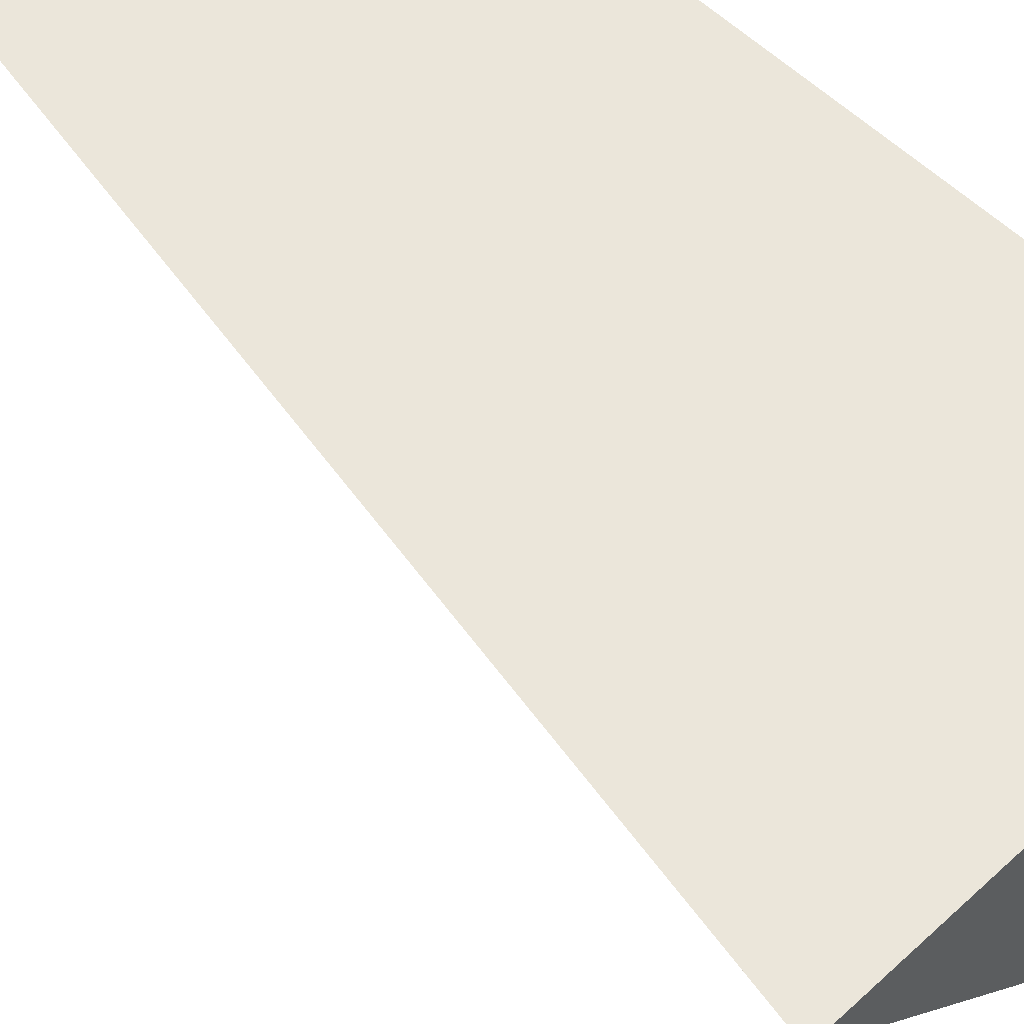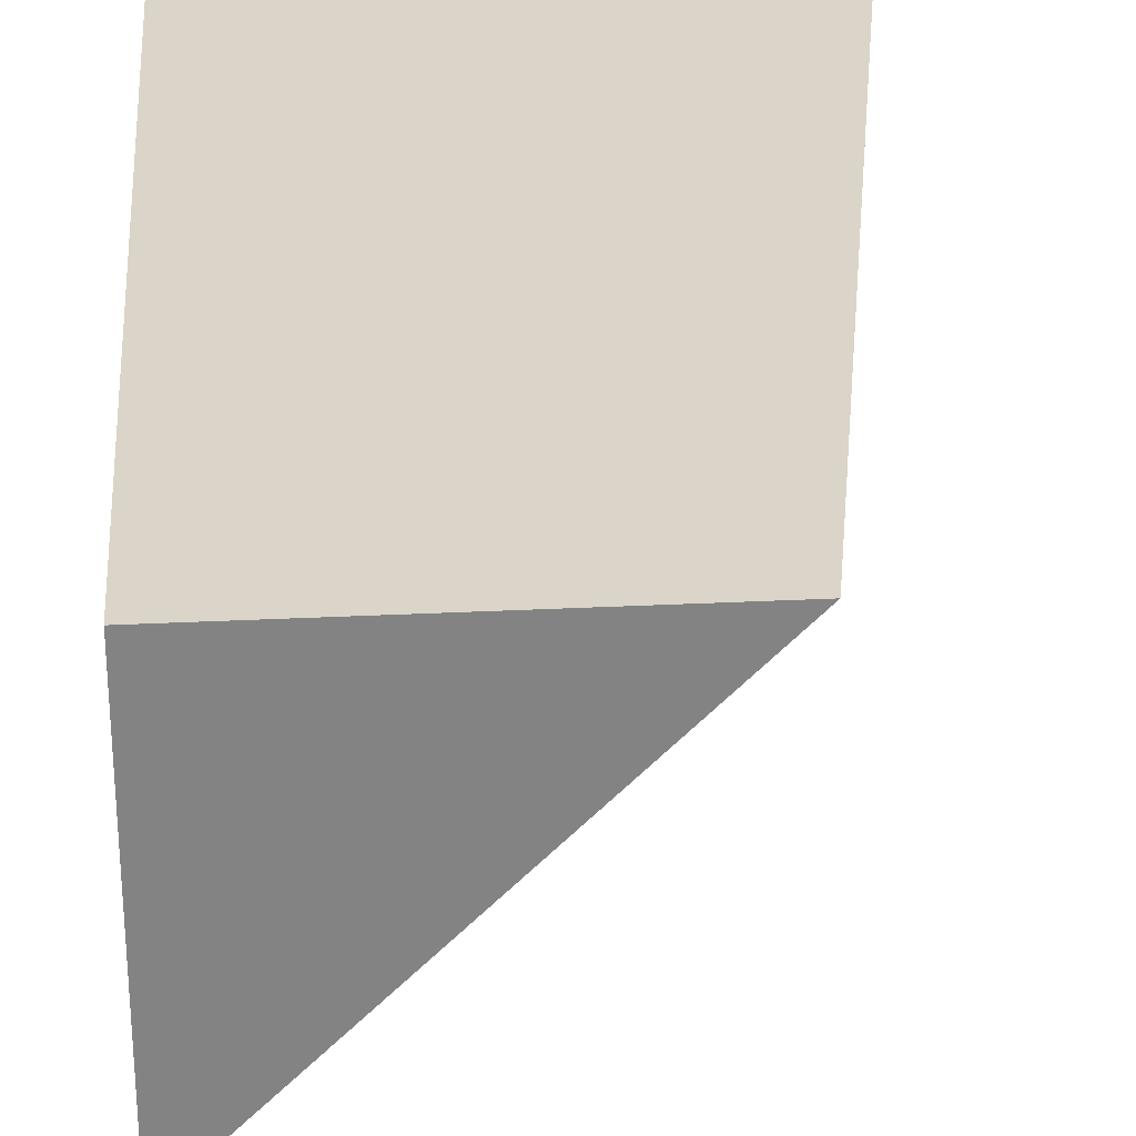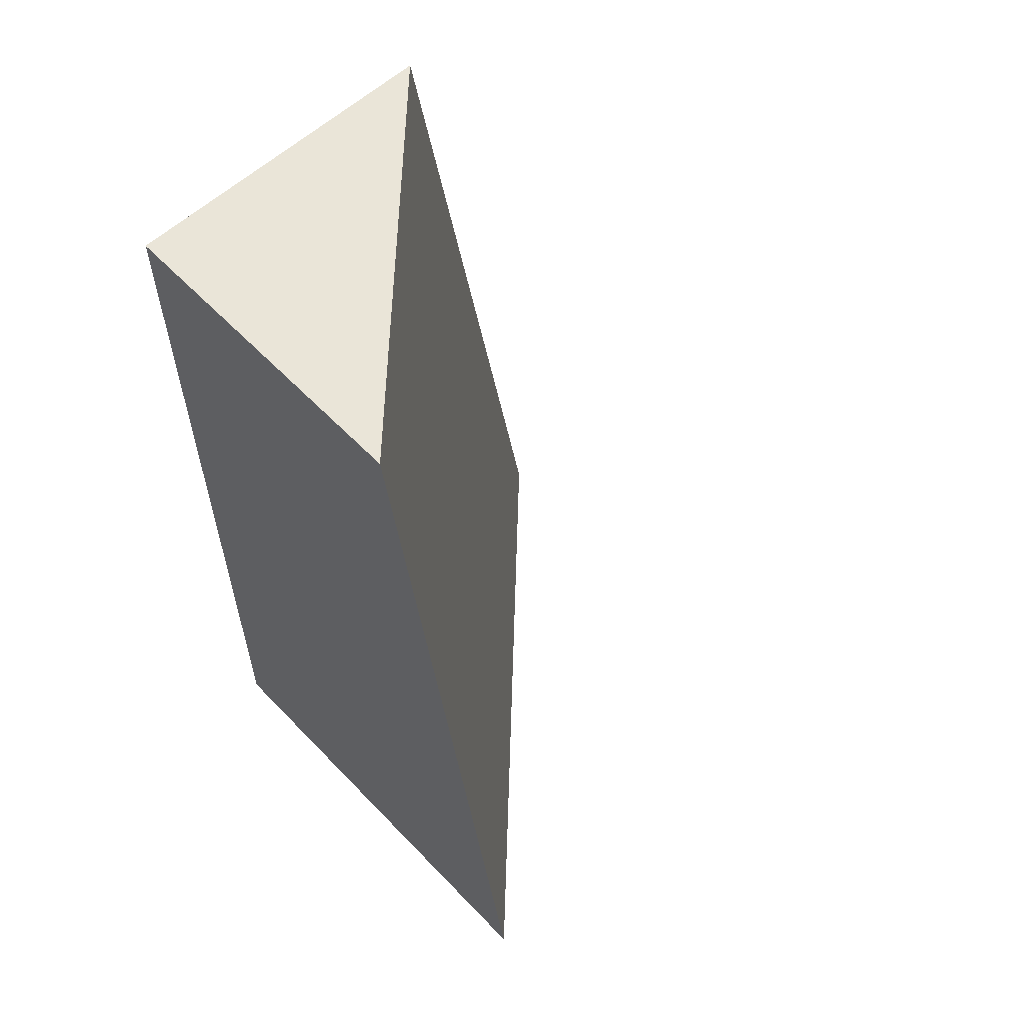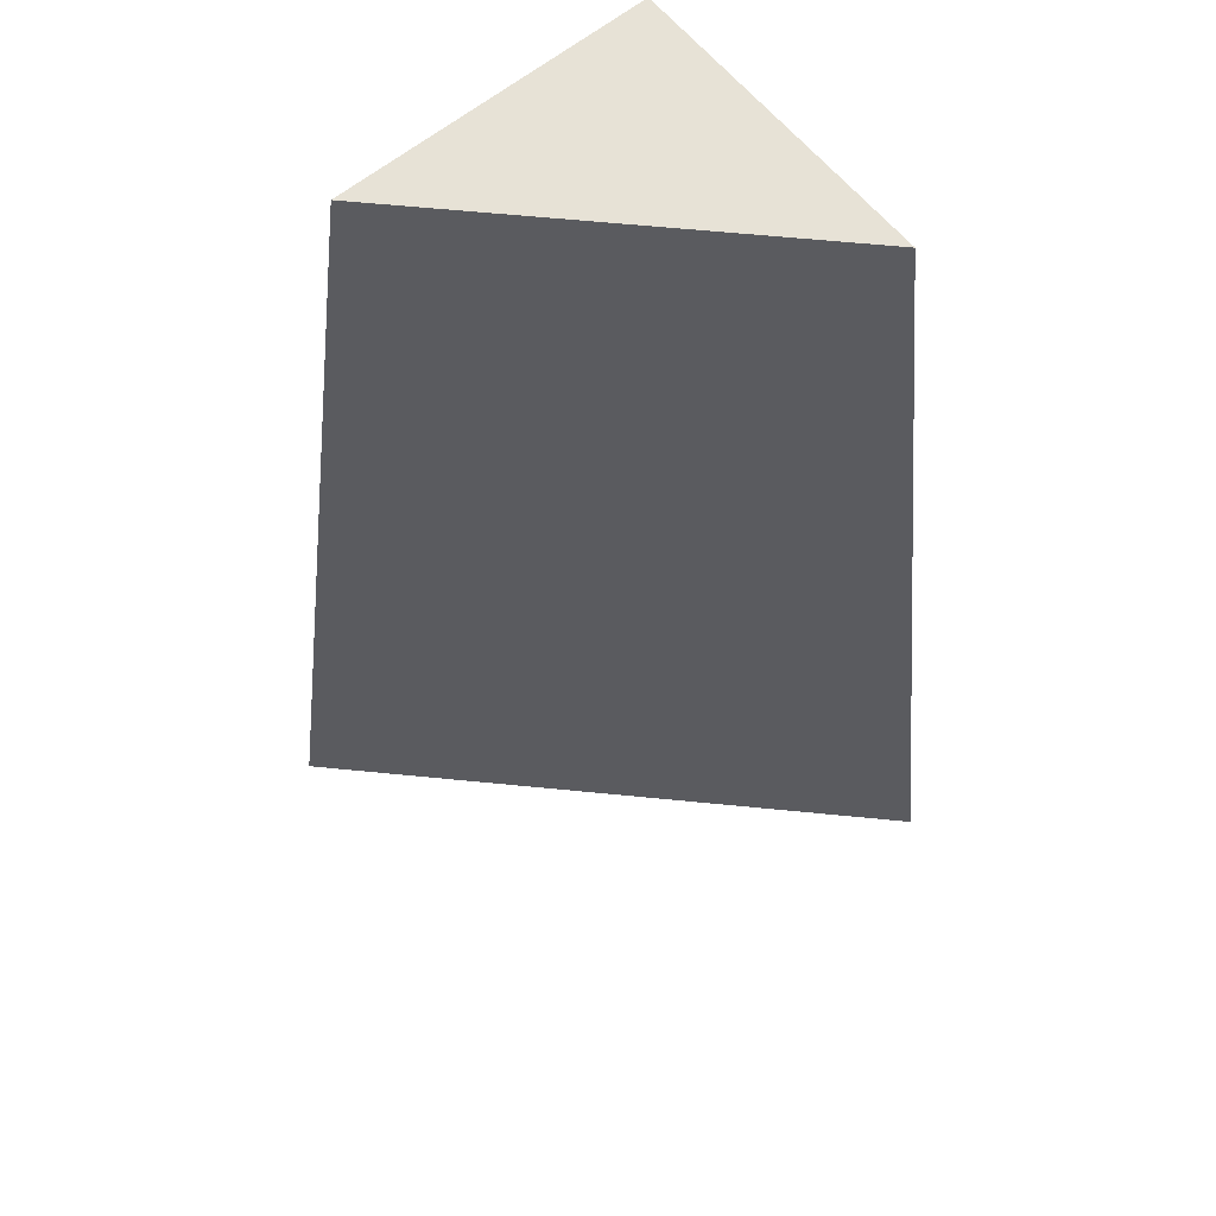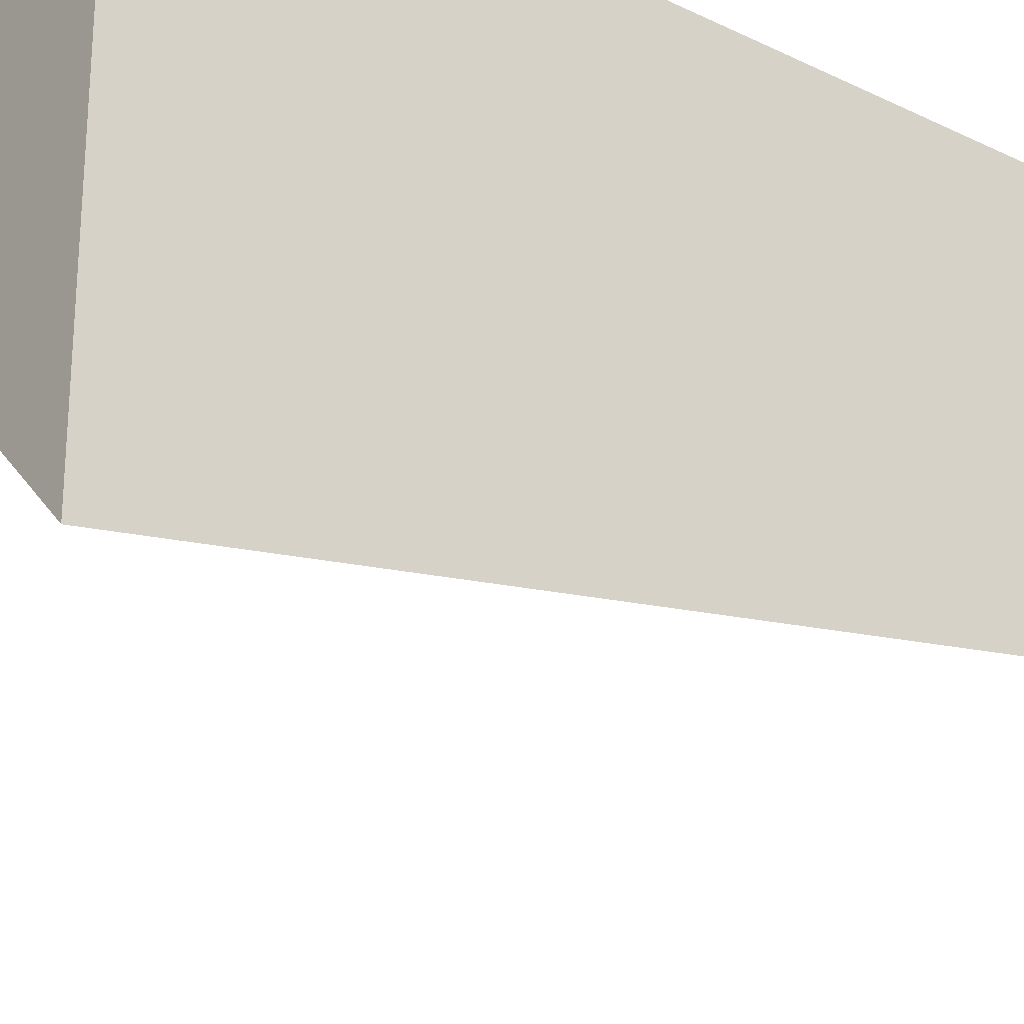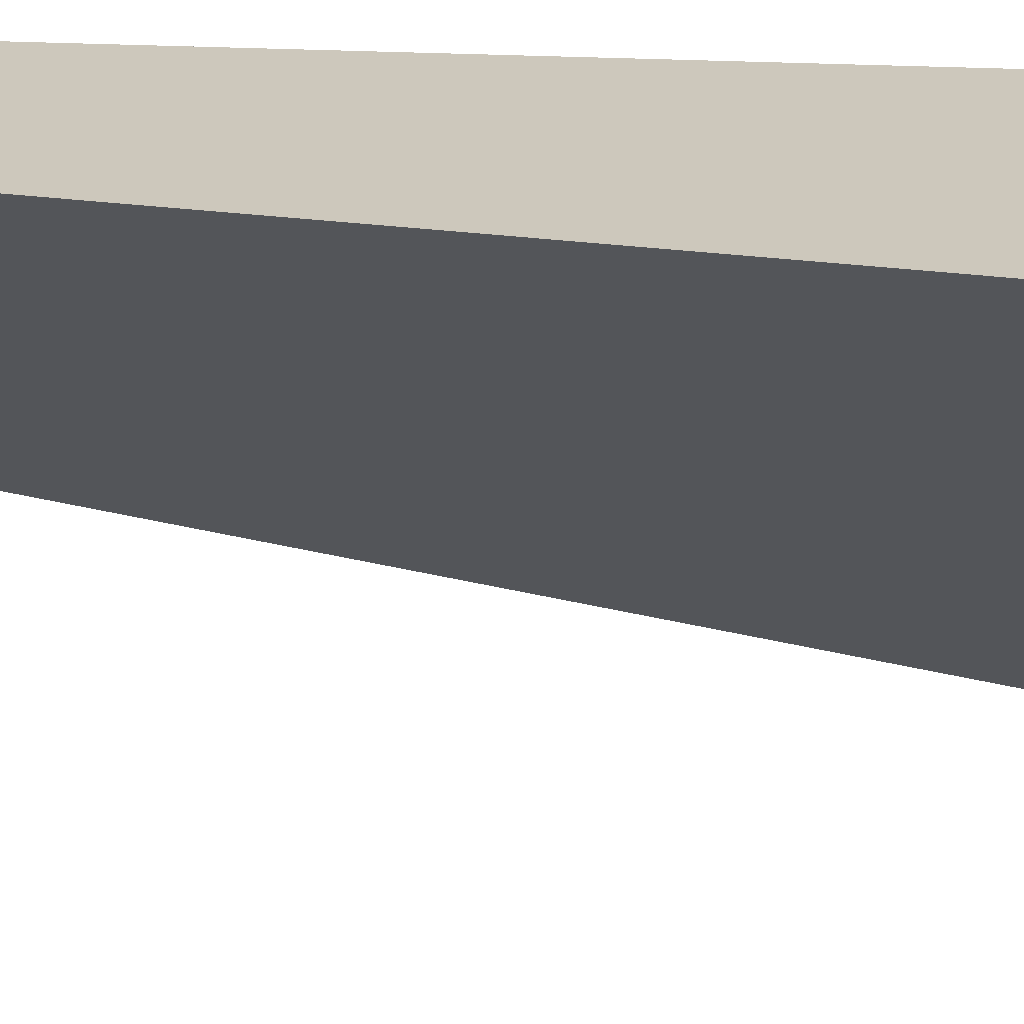
<metadata>
{"format":"obj","ext":"obj","renderer":"f3d","projection":"perspective","resolution":1024,"background":"white","views":[{"elev":55.0,"azim":-44.0,"up":"+Z"},{"elev":29.3,"azim":175.8,"up":"+Z"},{"elev":59.1,"azim":136.7,"up":"+Y"},{"elev":63.2,"azim":-129.3,"up":"+Y"},{"elev":-26.3,"azim":52.6,"up":"+Z"},{"elev":22.2,"azim":-83.9,"up":"+Z"}]}
</metadata>
<code>
o Mesh1_Grey_Cliff_Bottom_Corner_Green_Top_Model
v 1.14 0 0
v 0 0 0
v 1.14 0 -1.14
v 1.14 2.2 0
v 0.36 2.2 0
v 1.14 2.2 -0.78
f 1 2 3
f 4 2 1
f 2 4 5
f 4 3 6
f 3 4 1
f 2 6 3
f 6 2 5
f 4 6 5

</code>
